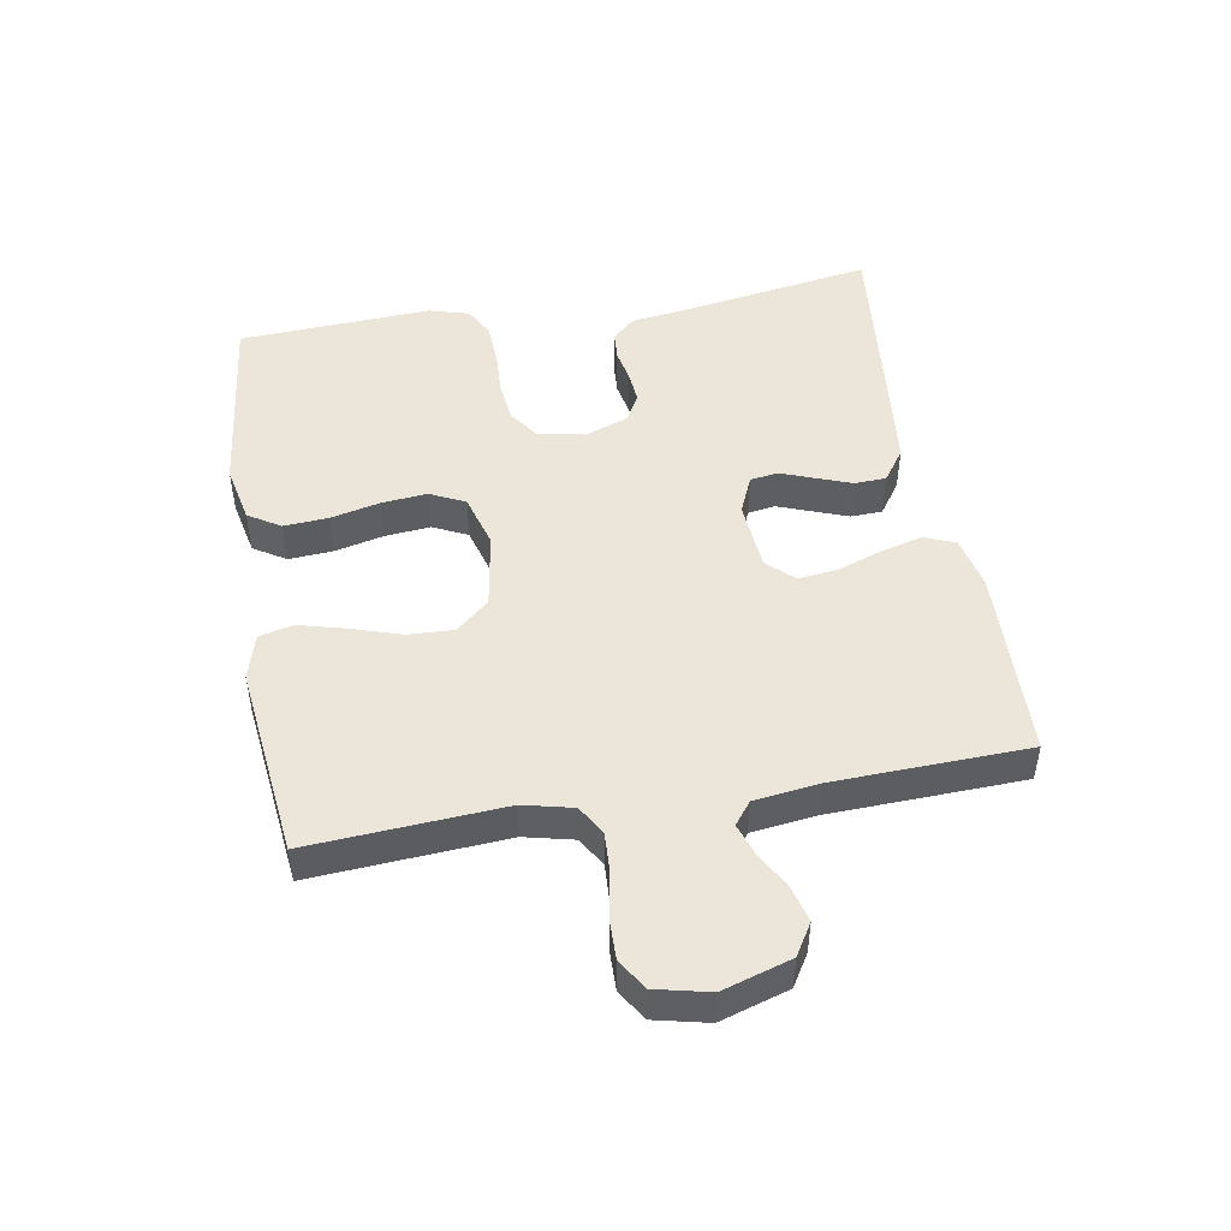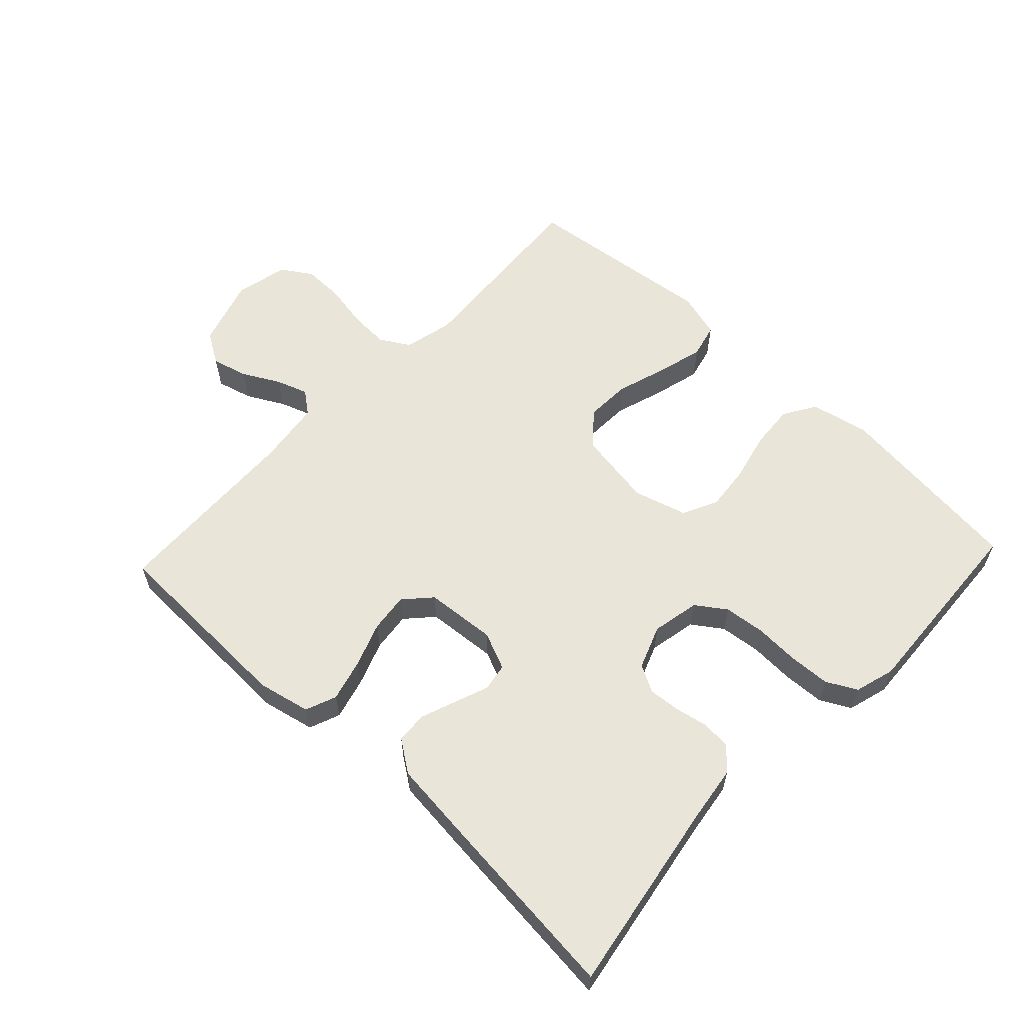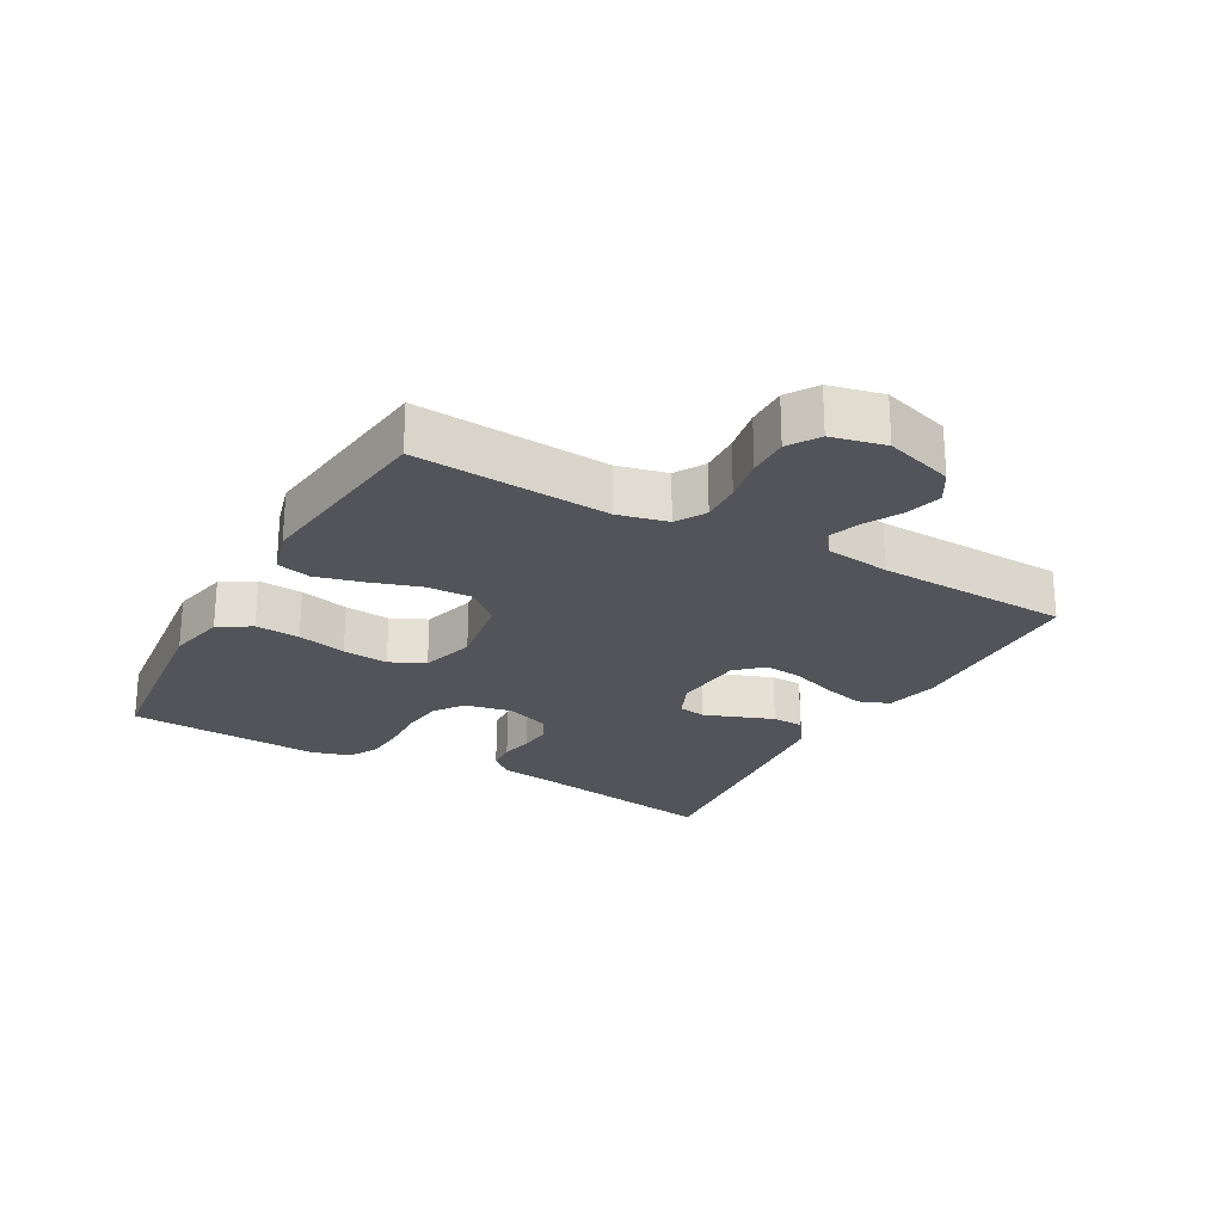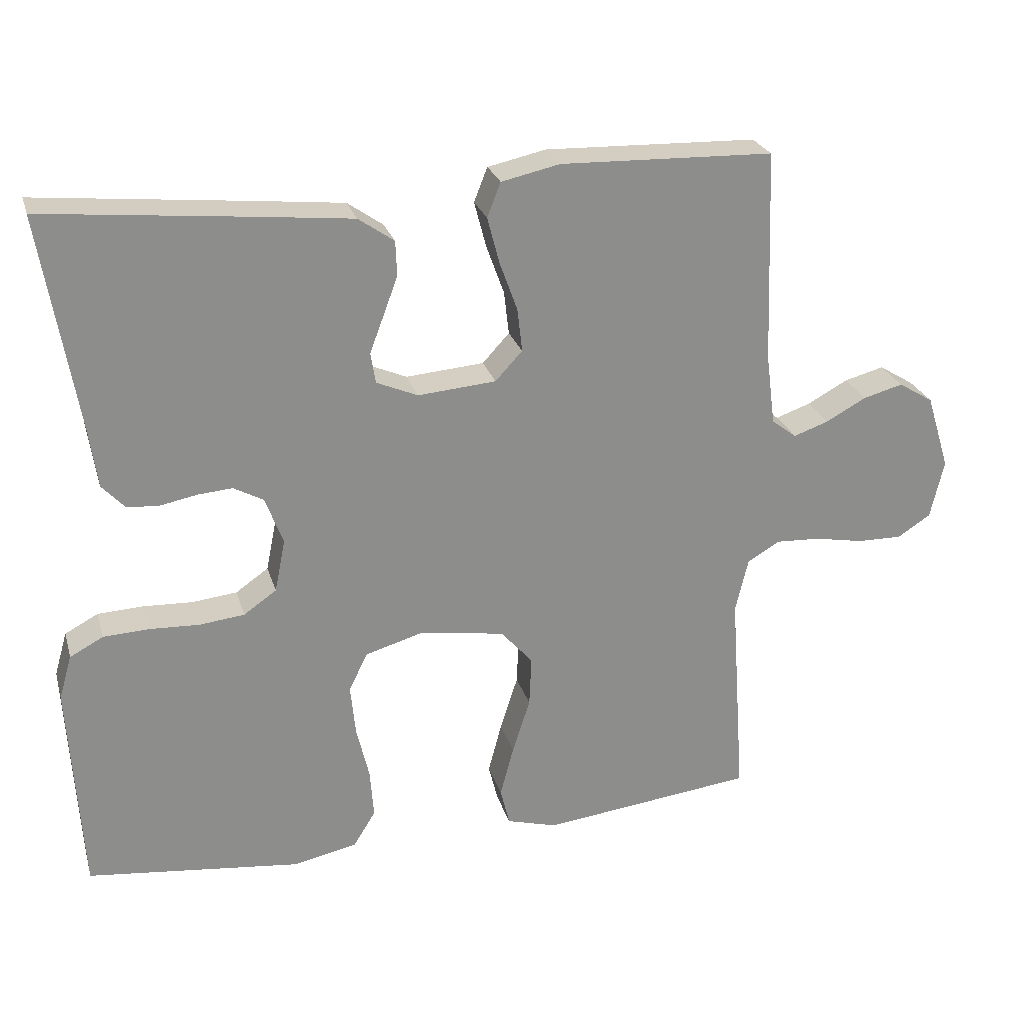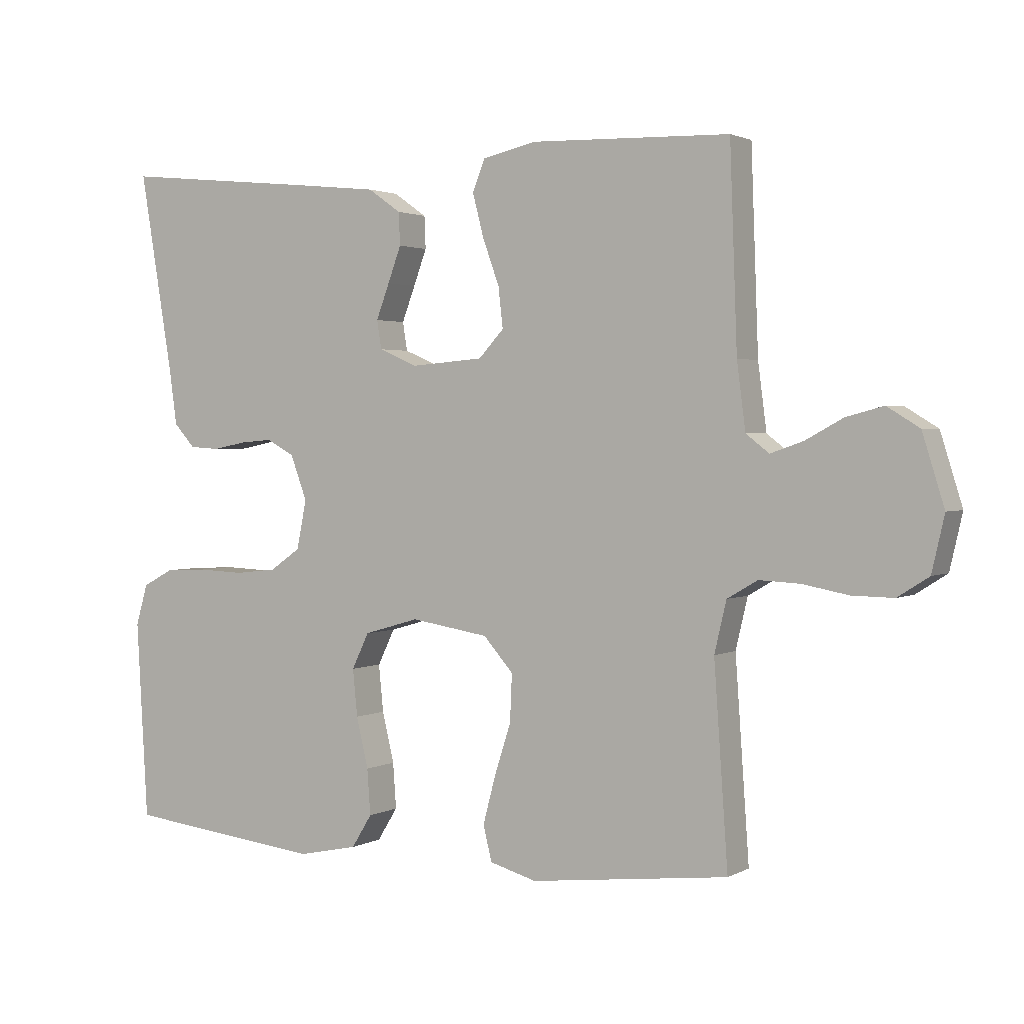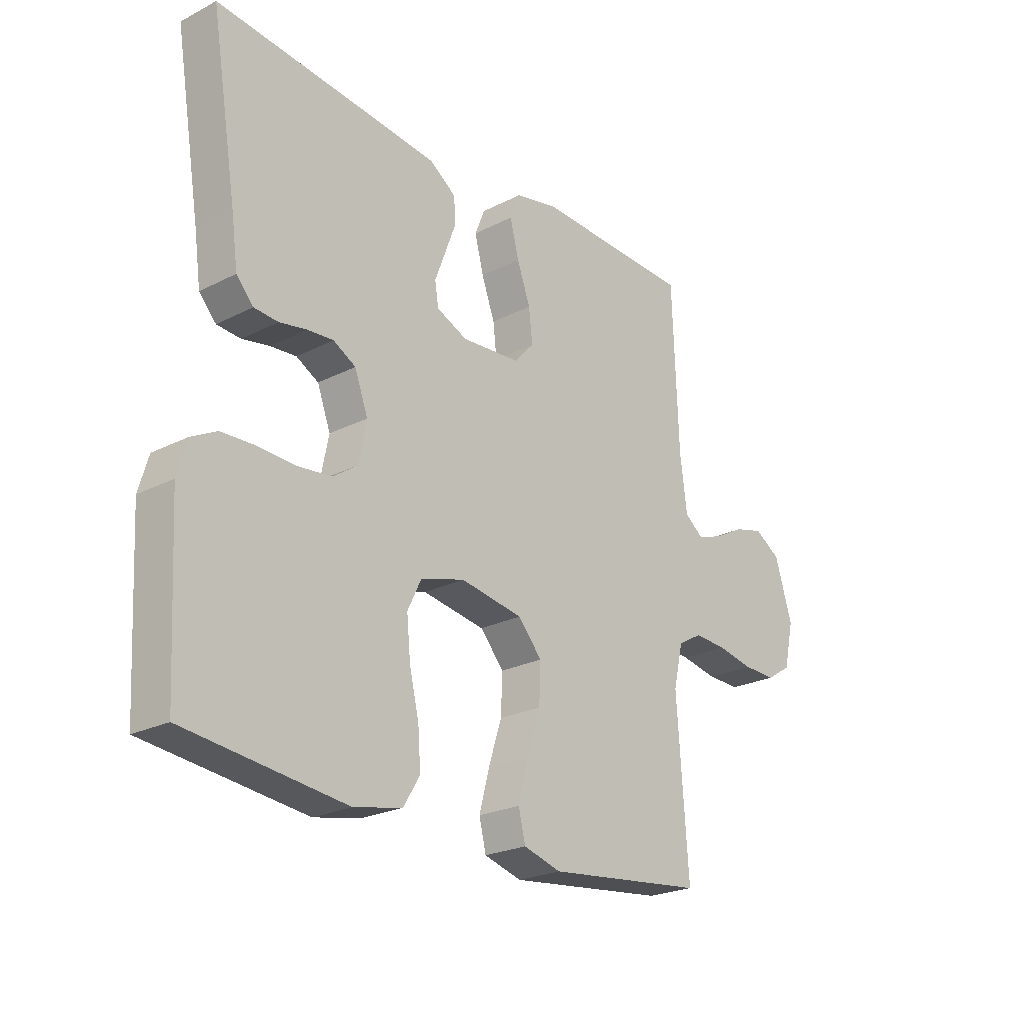
<metadata>
{"format":"obj","ext":"obj","renderer":"f3d","projection":"perspective","resolution":1024,"background":"white","views":[{"elev":48.1,"azim":-99.7,"up":"+Y"},{"elev":59.7,"azim":43.3,"up":"+Y"},{"elev":-23.8,"azim":-119.3,"up":"+Y"},{"elev":25.5,"azim":164.7,"up":"+Z"},{"elev":2.0,"azim":-150.0,"up":"+Z"},{"elev":-23.7,"azim":130.5,"up":"+Z"}]}
</metadata>
<code>
v -0.5 0.07 0.5
v -0.2 0.07 0.509
v -0.118 0.07 0.491
v -0.099 0.07 0.443
v -0.116 0.07 0.378
v -0.141 0.07 0.309
v -0.148 0.07 0.248
v -0.11 0.07 0.207
v 0 0.07 0.198
v 0.058 0.07 0.223
v 0.065 0.07 0.266
v 0.045 0.07 0.319
v 0.025 0.07 0.373
v 0.027 0.07 0.422
v 0.077 0.07 0.457
v 0.2 0.07 0.47
v 0.5 0.07 0.5
v 0.45 0.07 0.2
v 0.438 0.07 0.114
v 0.406 0.07 0.079
v 0.361 0.07 0.076
v 0.31 0.07 0.086
v 0.261 0.07 0.09
v 0.219 0.07 0.067
v 0.194 0.07 0
v 0.209 0.07 -0.074
v 0.255 0.07 -0.106
v 0.318 0.07 -0.113
v 0.388 0.07 -0.11
v 0.452 0.07 -0.113
v 0.499 0.07 -0.138
v 0.517 0.07 -0.2
v 0.5 0.07 -0.5
v 0.2 0.07 -0.534
v 0.11 0.07 -0.515
v 0.079 0.07 -0.465
v 0.084 0.07 -0.396
v 0.102 0.07 -0.32
v 0.109 0.07 -0.249
v 0.083 0.07 -0.195
v 0 0.07 -0.171
v -0.118 0.07 -0.19
v -0.163 0.07 -0.241
v -0.16 0.07 -0.312
v -0.135 0.07 -0.39
v -0.116 0.07 -0.462
v -0.129 0.07 -0.515
v -0.2 0.07 -0.535
v -0.5 0.07 -0.5
v -0.479 0.07 -0.2
v -0.497 0.07 -0.123
v -0.543 0.07 -0.096
v -0.605 0.07 -0.099
v -0.674 0.07 -0.112
v -0.737 0.07 -0.113
v -0.784 0.07 -0.083
v -0.803 0.07 0
v -0.77 0.07 0.106
v -0.721 0.07 0.136
v -0.665 0.07 0.121
v -0.608 0.07 0.09
v -0.559 0.07 0.073
v -0.524 0.07 0.1
v -0.511 0.07 0.2
v -0.5 0 0.5
v -0.2 0 0.509
v -0.118 0 0.491
v -0.099 0 0.443
v -0.116 0 0.378
v -0.141 0 0.309
v -0.148 0 0.248
v -0.11 0 0.207
v 0 0 0.198
v 0.058 0 0.223
v 0.065 0 0.266
v 0.045 0 0.319
v 0.025 0 0.373
v 0.027 0 0.422
v 0.077 0 0.457
v 0.2 0 0.47
v 0.5 0 0.5
v 0.45 0 0.2
v 0.438 0 0.114
v 0.406 0 0.079
v 0.361 0 0.076
v 0.31 0 0.086
v 0.261 0 0.09
v 0.219 0 0.067
v 0.194 0 0
v 0.209 0 -0.074
v 0.255 0 -0.106
v 0.318 0 -0.113
v 0.388 0 -0.11
v 0.452 0 -0.113
v 0.499 0 -0.138
v 0.517 0 -0.2
v 0.5 0 -0.5
v 0.2 0 -0.534
v 0.11 0 -0.515
v 0.079 0 -0.465
v 0.084 0 -0.396
v 0.102 0 -0.32
v 0.109 0 -0.249
v 0.083 0 -0.195
v 0 0 -0.171
v -0.118 0 -0.19
v -0.163 0 -0.241
v -0.16 0 -0.312
v -0.135 0 -0.39
v -0.116 0 -0.462
v -0.129 0 -0.515
v -0.2 0 -0.535
v -0.5 0 -0.5
v -0.479 0 -0.2
v -0.497 0 -0.123
v -0.543 0 -0.096
v -0.605 0 -0.099
v -0.674 0 -0.112
v -0.737 0 -0.113
v -0.784 0 -0.083
v -0.803 0 0
v -0.77 0 0.106
v -0.721 0 0.136
v -0.665 0 0.121
v -0.608 0 0.09
v -0.559 0 0.073
v -0.524 0 0.1
v -0.511 0 0.2
f 58 59 60 61
f 58 61 62
f 57 58 62
f 56 57 62
f 53 54 55 56
f 52 53 56 62
f 51 52 62 63
f 47 48 49 50
f 44 45 46 47
f 44 47 50 51
f 35 36 37 38
f 35 38 39
f 34 35 39
f 33 34 39
f 32 33 39 40
f 28 29 30 31
f 27 28 31 32
f 19 20 21 22
f 18 19 22 23
f 17 18 23 24
f 15 16 17 24
f 11 12 13 14
f 11 14 15 24
f 3 4 5 6
f 1 2 3 6
f 64 1 6 7
f 63 64 7 8
f 43 44 51 63
f 42 43 63 8
f 41 42 8 9
f 27 32 40 41
f 26 27 41
f 25 26 41 9
f 10 11 24 25
f 9 10 25
f 125 124 123 122
f 126 125 122
f 126 122 121
f 126 121 120
f 120 119 118 117
f 126 120 117 116
f 127 126 116 115
f 114 113 112 111
f 111 110 109 108
f 115 114 111 108
f 102 101 100 99
f 103 102 99
f 103 99 98
f 103 98 97
f 104 103 97 96
f 95 94 93 92
f 96 95 92 91
f 86 85 84 83
f 87 86 83 82
f 88 87 82 81
f 88 81 80 79
f 78 77 76 75
f 88 79 78 75
f 70 69 68 67
f 70 67 66 65
f 71 70 65 128
f 72 71 128 127
f 127 115 108 107
f 72 127 107 106
f 73 72 106 105
f 105 104 96 91
f 105 91 90
f 73 105 90 89
f 89 88 75 74
f 89 74 73
f 1 65 66 2
f 2 66 67 3
f 3 67 68 4
f 4 68 69 5
f 5 69 70 6
f 6 70 71 7
f 7 71 72 8
f 8 72 73 9
f 9 73 74 10
f 10 74 75 11
f 11 75 76 12
f 12 76 77 13
f 13 77 78 14
f 14 78 79 15
f 15 79 80 16
f 16 80 81 17
f 17 81 82 18
f 18 82 83 19
f 19 83 84 20
f 20 84 85 21
f 21 85 86 22
f 22 86 87 23
f 23 87 88 24
f 24 88 89 25
f 25 89 90 26
f 26 90 91 27
f 27 91 92 28
f 28 92 93 29
f 29 93 94 30
f 30 94 95 31
f 31 95 96 32
f 32 96 97 33
f 33 97 98 34
f 34 98 99 35
f 35 99 100 36
f 36 100 101 37
f 37 101 102 38
f 38 102 103 39
f 39 103 104 40
f 40 104 105 41
f 41 105 106 42
f 42 106 107 43
f 43 107 108 44
f 44 108 109 45
f 45 109 110 46
f 46 110 111 47
f 47 111 112 48
f 48 112 113 49
f 49 113 114 50
f 50 114 115 51
f 51 115 116 52
f 52 116 117 53
f 53 117 118 54
f 54 118 119 55
f 55 119 120 56
f 56 120 121 57
f 57 121 122 58
f 58 122 123 59
f 59 123 124 60
f 60 124 125 61
f 61 125 126 62
f 62 126 127 63
f 63 127 128 64
f 64 128 65 1

</code>
